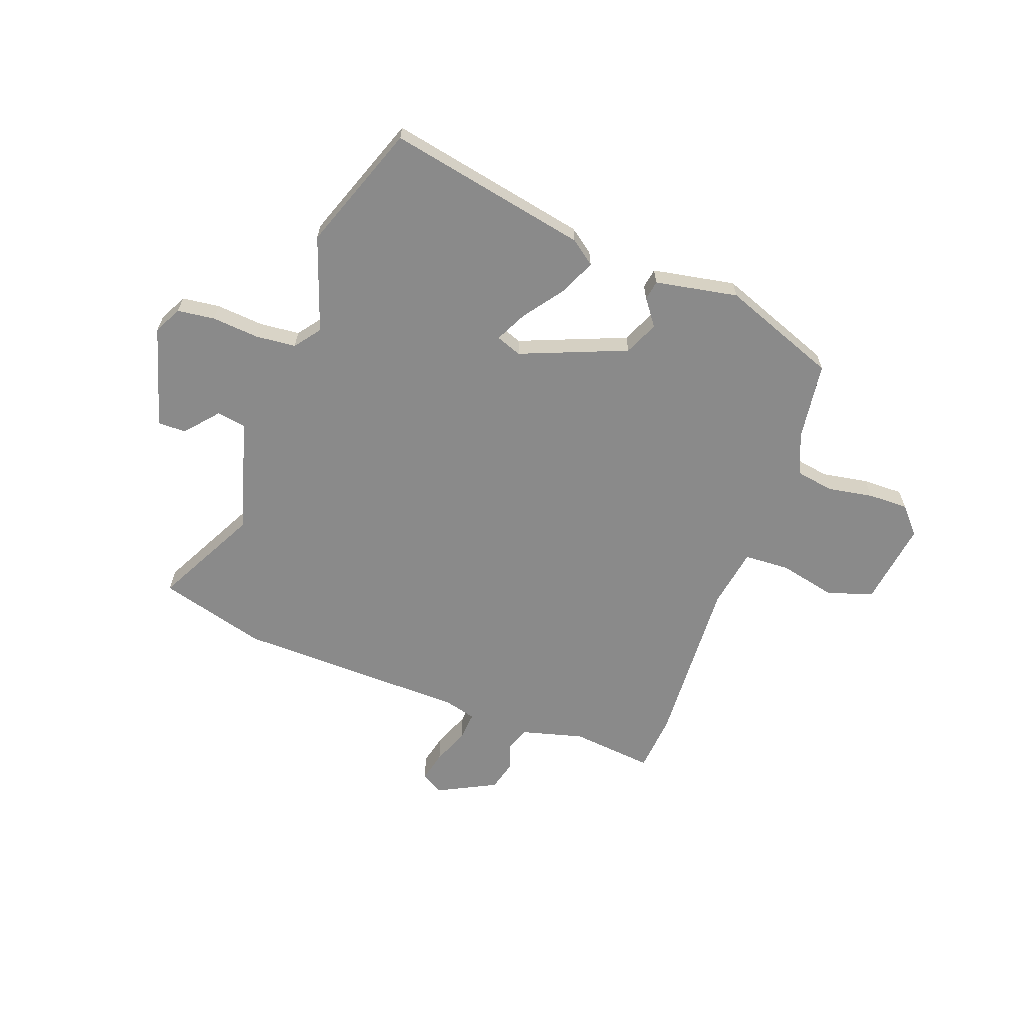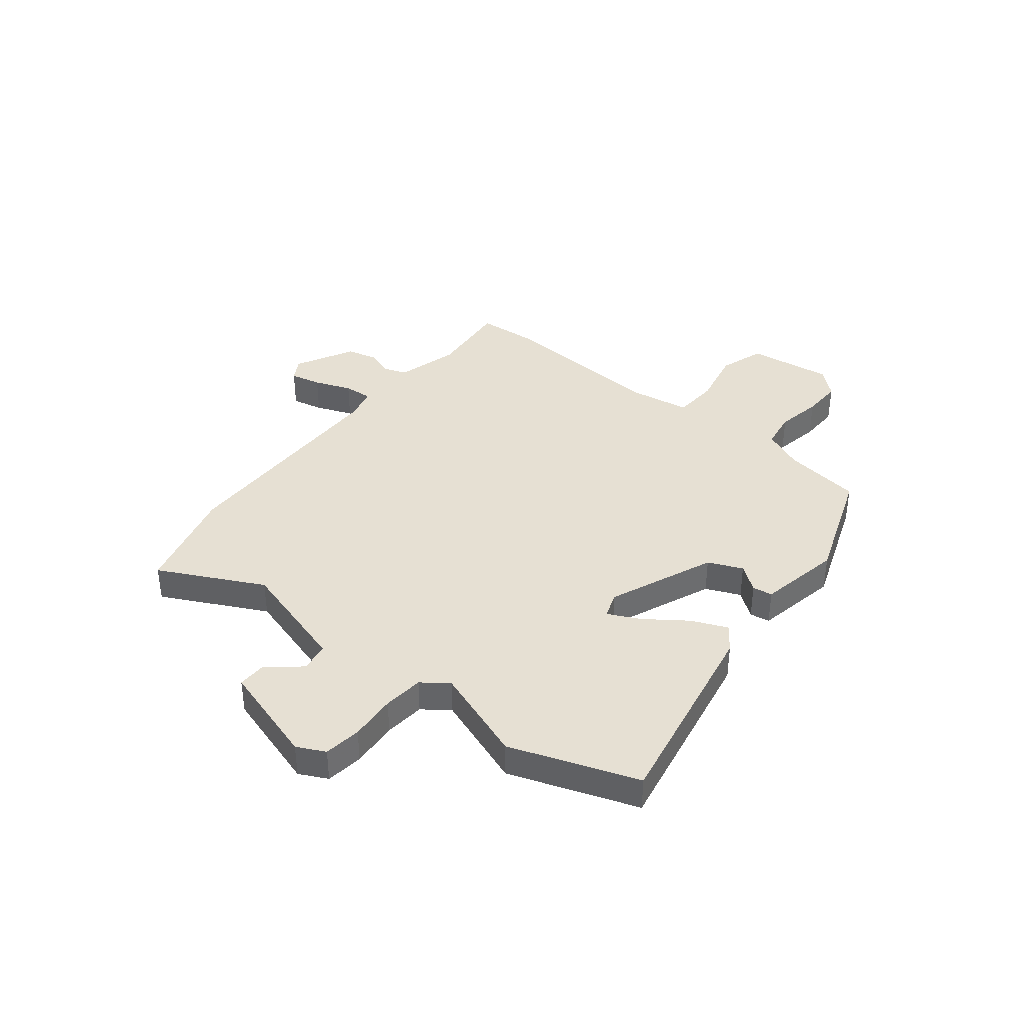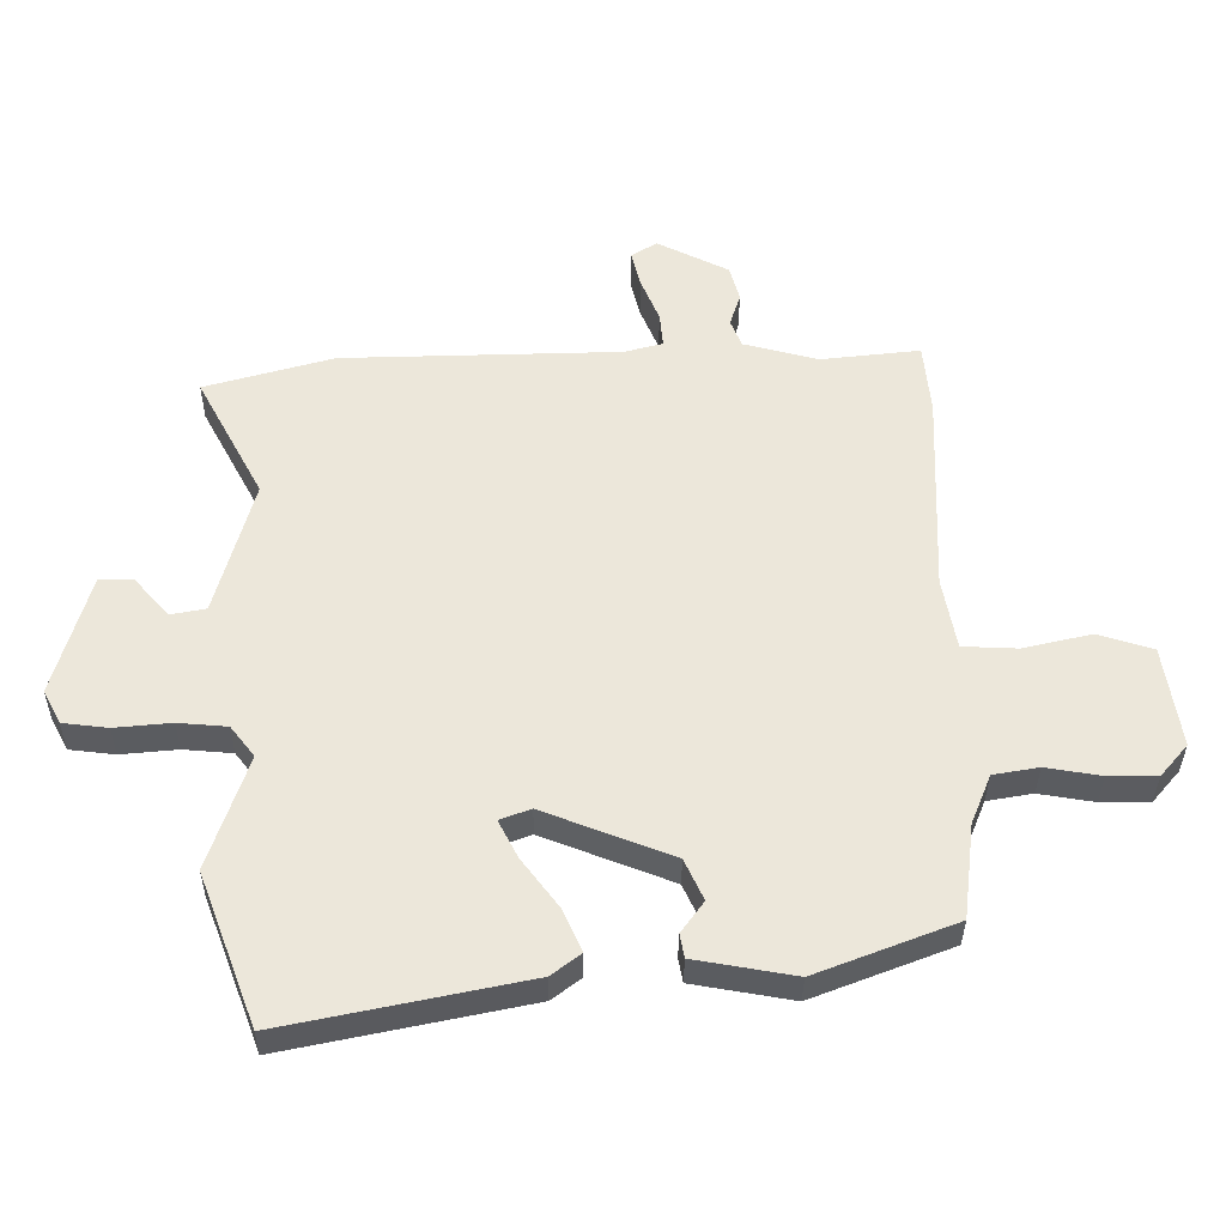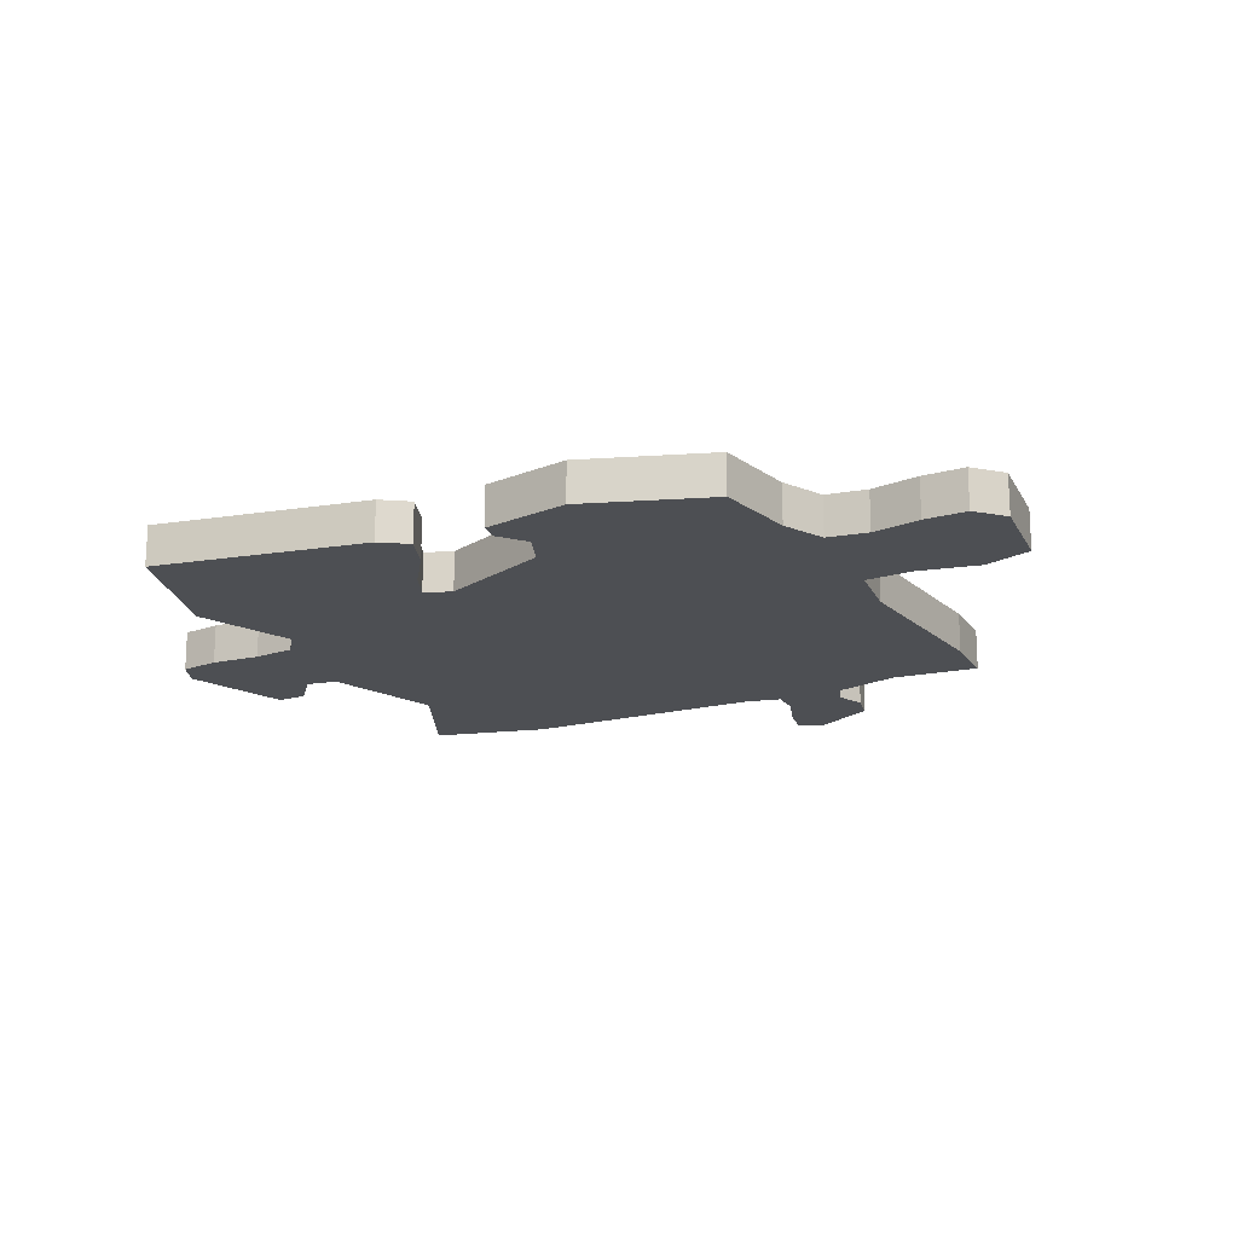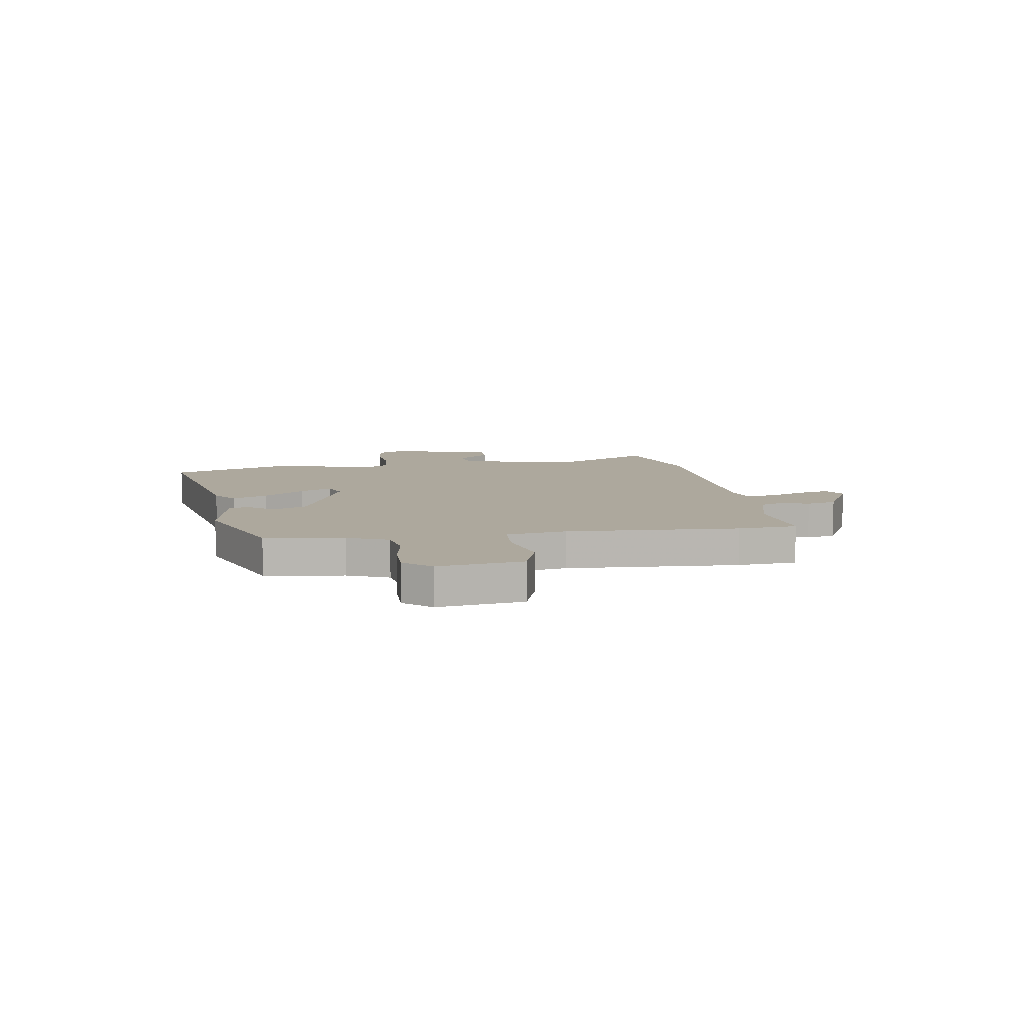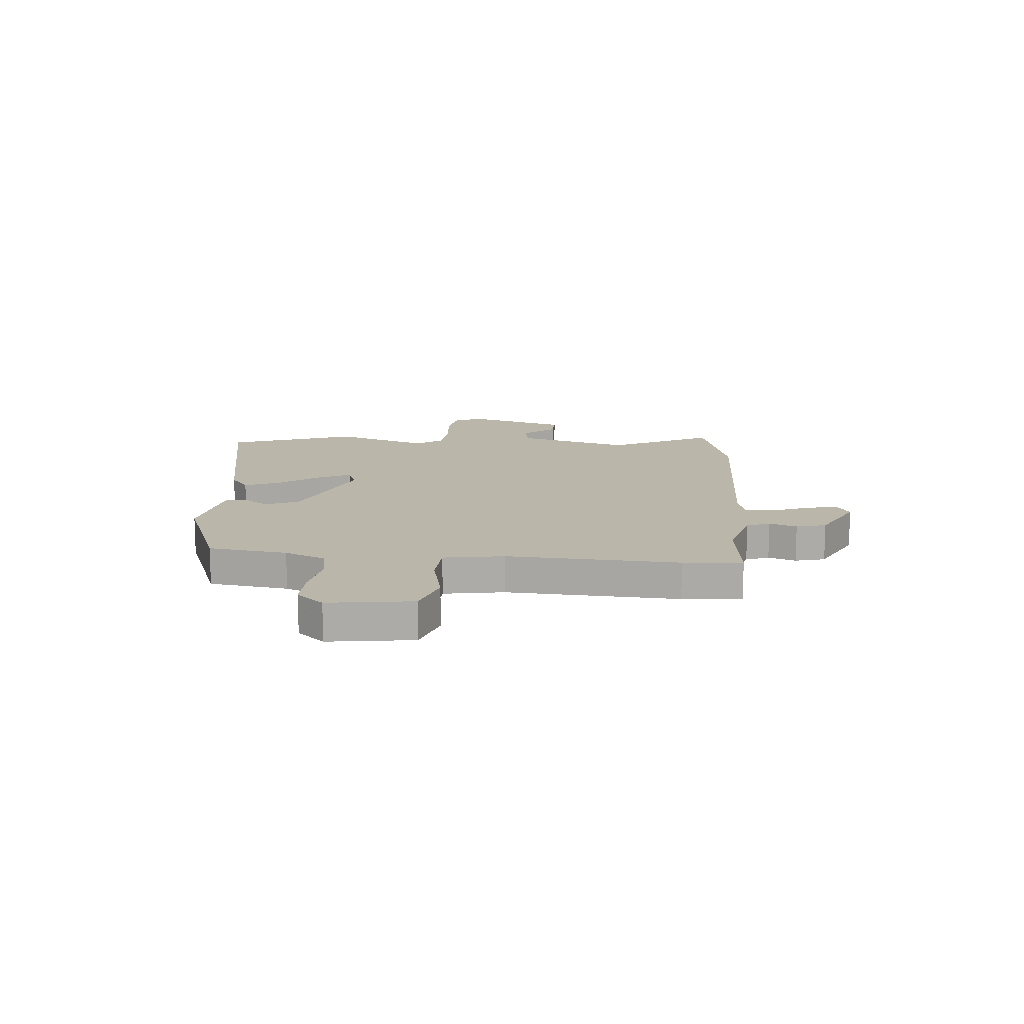
<metadata>
{"format":"obj","ext":"obj","renderer":"f3d","projection":"perspective","resolution":1024,"background":"white","views":[{"elev":-63.4,"azim":160.7,"up":"+Y"},{"elev":38.5,"azim":130.0,"up":"+Y"},{"elev":-35.2,"azim":179.5,"up":"+Z"},{"elev":-17.8,"azim":-150.8,"up":"+Y"},{"elev":8.7,"azim":-98.0,"up":"+Y"},{"elev":14.1,"azim":-84.3,"up":"+Y"}]}
</metadata>
<code>
v -0.506 0.07 0.435
v -0.495 0.07 0.548
v -0.337 0.07 0.529
v -0.218 0.07 0.559
v -0.2 0.07 0.603
v -0.217 0.07 0.656
v -0.201 0.07 0.713
v -0.087 0.07 0.769
v -0.046 0.07 0.743
v -0.061 0.07 0.684
v -0.09 0.07 0.614
v -0.095 0.07 0.559
v -0.034 0.07 0.542
v 0.41 0.07 0.526
v 0.615 0.07 0.466
v 0.51 0.07 0.27
v 0.569 0.07 0.051
v 0.625 0.07 0.04
v 0.68 0.07 0.102
v 0.734 0.07 0.102
v 0.789 0.07 -0.094
v 0.761 0.07 -0.147
v 0.689 0.07 -0.155
v 0.599 0.07 -0.146
v 0.521 0.07 -0.152
v 0.483 0.07 -0.201
v 0.544 0.07 -0.384
v 0.452 0.07 -0.626
v 0.069 0.07 -0.544
v 0.022 0.07 -0.508
v 0.053 0.07 -0.44
v 0.111 0.07 -0.363
v 0.142 0.07 -0.303
v 0.093 0.07 -0.284
v -0.112 0.07 -0.363
v -0.142 0.07 -0.428
v -0.106 0.07 -0.478
v -0.113 0.07 -0.516
v -0.272 0.07 -0.543
v -0.493 0.07 -0.456
v -0.511 0.07 -0.305
v -0.543 0.07 -0.226
v -0.615 0.07 -0.213
v -0.703 0.07 -0.227
v -0.78 0.07 -0.227
v -0.824 0.07 -0.175
v -0.799 0.07 -0.013
v -0.711 0.07 0.014
v -0.602 0.07 -0.012
v -0.515 0.07 -0.009
v -0.494 0.07 0.106
v -0.506 0 0.435
v -0.495 0 0.548
v -0.337 0 0.529
v -0.218 0 0.559
v -0.2 0 0.603
v -0.217 0 0.656
v -0.201 0 0.713
v -0.087 0 0.769
v -0.046 0 0.743
v -0.061 0 0.684
v -0.09 0 0.614
v -0.095 0 0.559
v -0.034 0 0.542
v 0.41 0 0.526
v 0.615 0 0.466
v 0.51 0 0.27
v 0.569 0 0.051
v 0.625 0 0.04
v 0.68 0 0.102
v 0.734 0 0.102
v 0.789 0 -0.094
v 0.761 0 -0.147
v 0.689 0 -0.155
v 0.599 0 -0.146
v 0.521 0 -0.152
v 0.483 0 -0.201
v 0.544 0 -0.384
v 0.452 0 -0.626
v 0.069 0 -0.544
v 0.022 0 -0.508
v 0.053 0 -0.44
v 0.111 0 -0.363
v 0.142 0 -0.303
v 0.093 0 -0.284
v -0.112 0 -0.363
v -0.142 0 -0.428
v -0.106 0 -0.478
v -0.113 0 -0.516
v -0.272 0 -0.543
v -0.493 0 -0.456
v -0.511 0 -0.305
v -0.543 0 -0.226
v -0.615 0 -0.213
v -0.703 0 -0.227
v -0.78 0 -0.227
v -0.824 0 -0.175
v -0.799 0 -0.013
v -0.711 0 0.014
v -0.602 0 -0.012
v -0.515 0 -0.009
v -0.494 0 0.106
f 47 48 49
f 46 47 49
f 45 46 49
f 44 45 49
f 43 44 49
f 42 43 49 50
f 41 42 50 51
f 39 40 41
f 38 39 41
f 37 38 41
f 36 37 41
f 35 36 41 51
f 30 31 32
f 29 30 32
f 28 29 32
f 27 28 32
f 26 27 32
f 25 26 32 33
f 22 23 24
f 21 22 24
f 20 21 24
f 19 20 24
f 18 19 24
f 17 18 24 25
f 25 33 34
f 17 25 34
f 16 17 34
f 35 51 1
f 34 35 1
f 16 34 1
f 15 16 1
f 14 15 1
f 13 14 1
f 9 10 11
f 8 9 11
f 7 8 11
f 6 7 11
f 5 6 11
f 1 2 3
f 1 3 4
f 13 1 4
f 12 13 4
f 4 5 11 12
f 100 99 98
f 100 98 97
f 100 97 96
f 100 96 95
f 100 95 94
f 101 100 94 93
f 102 101 93 92
f 92 91 90
f 92 90 89
f 92 89 88
f 92 88 87
f 102 92 87 86
f 83 82 81
f 83 81 80
f 83 80 79
f 83 79 78
f 83 78 77
f 84 83 77 76
f 75 74 73
f 75 73 72
f 75 72 71
f 75 71 70
f 75 70 69
f 76 75 69 68
f 85 84 76
f 85 76 68
f 85 68 67
f 52 102 86
f 52 86 85
f 52 85 67
f 52 67 66
f 52 66 65
f 52 65 64
f 62 61 60
f 62 60 59
f 62 59 58
f 62 58 57
f 62 57 56
f 54 53 52
f 55 54 52
f 55 52 64
f 55 64 63
f 63 62 56 55
f 1 52 53 2
f 2 53 54 3
f 3 54 55 4
f 4 55 56 5
f 5 56 57 6
f 6 57 58 7
f 7 58 59 8
f 8 59 60 9
f 9 60 61 10
f 10 61 62 11
f 11 62 63 12
f 12 63 64 13
f 13 64 65 14
f 14 65 66 15
f 15 66 67 16
f 16 67 68 17
f 17 68 69 18
f 18 69 70 19
f 19 70 71 20
f 20 71 72 21
f 21 72 73 22
f 22 73 74 23
f 23 74 75 24
f 24 75 76 25
f 25 76 77 26
f 26 77 78 27
f 27 78 79 28
f 28 79 80 29
f 29 80 81 30
f 30 81 82 31
f 31 82 83 32
f 32 83 84 33
f 33 84 85 34
f 34 85 86 35
f 35 86 87 36
f 36 87 88 37
f 37 88 89 38
f 38 89 90 39
f 39 90 91 40
f 40 91 92 41
f 41 92 93 42
f 42 93 94 43
f 43 94 95 44
f 44 95 96 45
f 45 96 97 46
f 46 97 98 47
f 47 98 99 48
f 48 99 100 49
f 49 100 101 50
f 50 101 102 51
f 51 102 52 1

</code>
